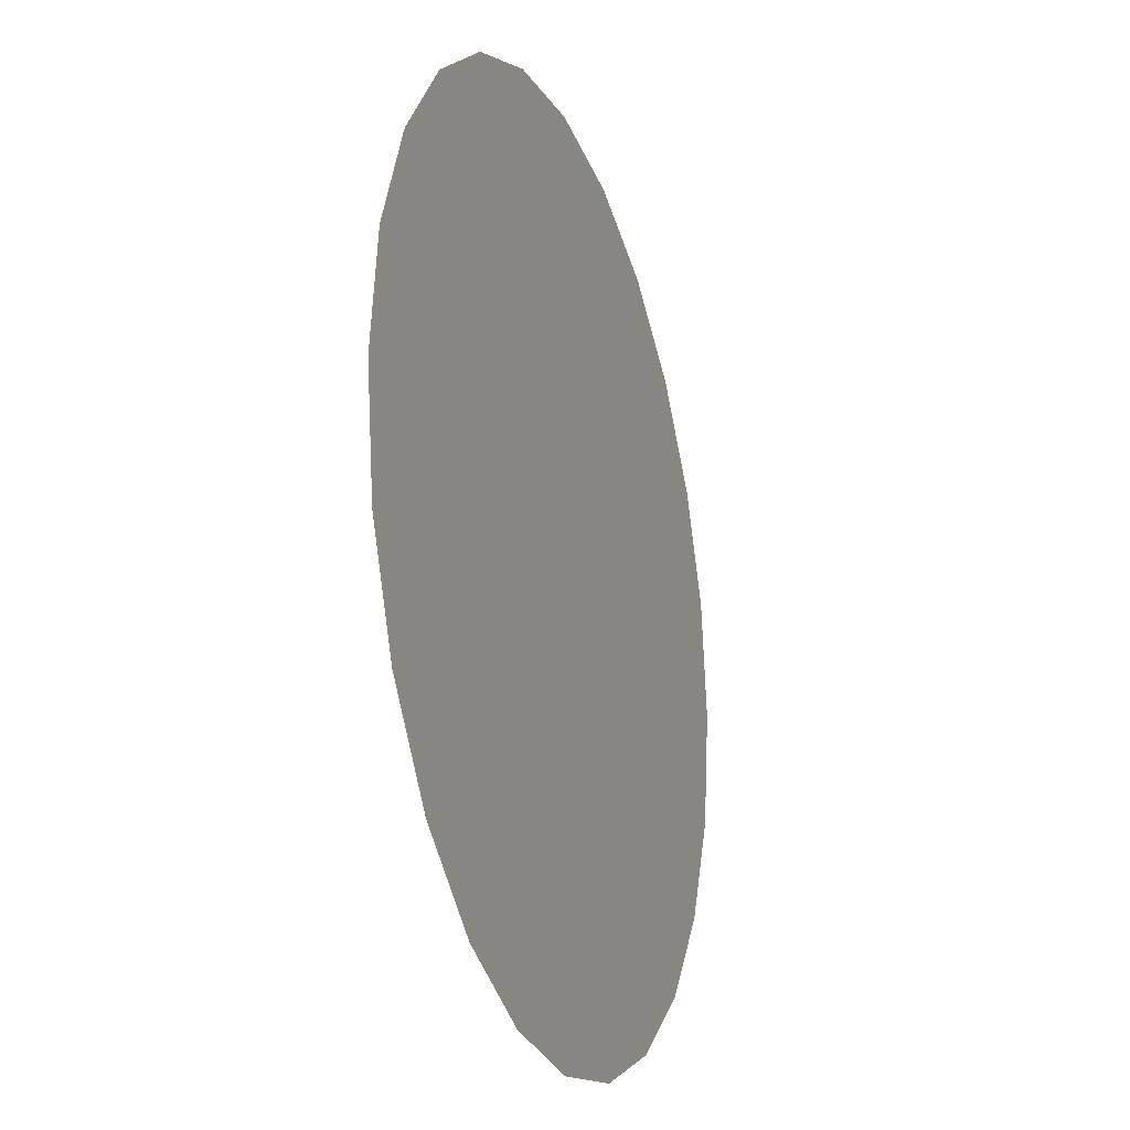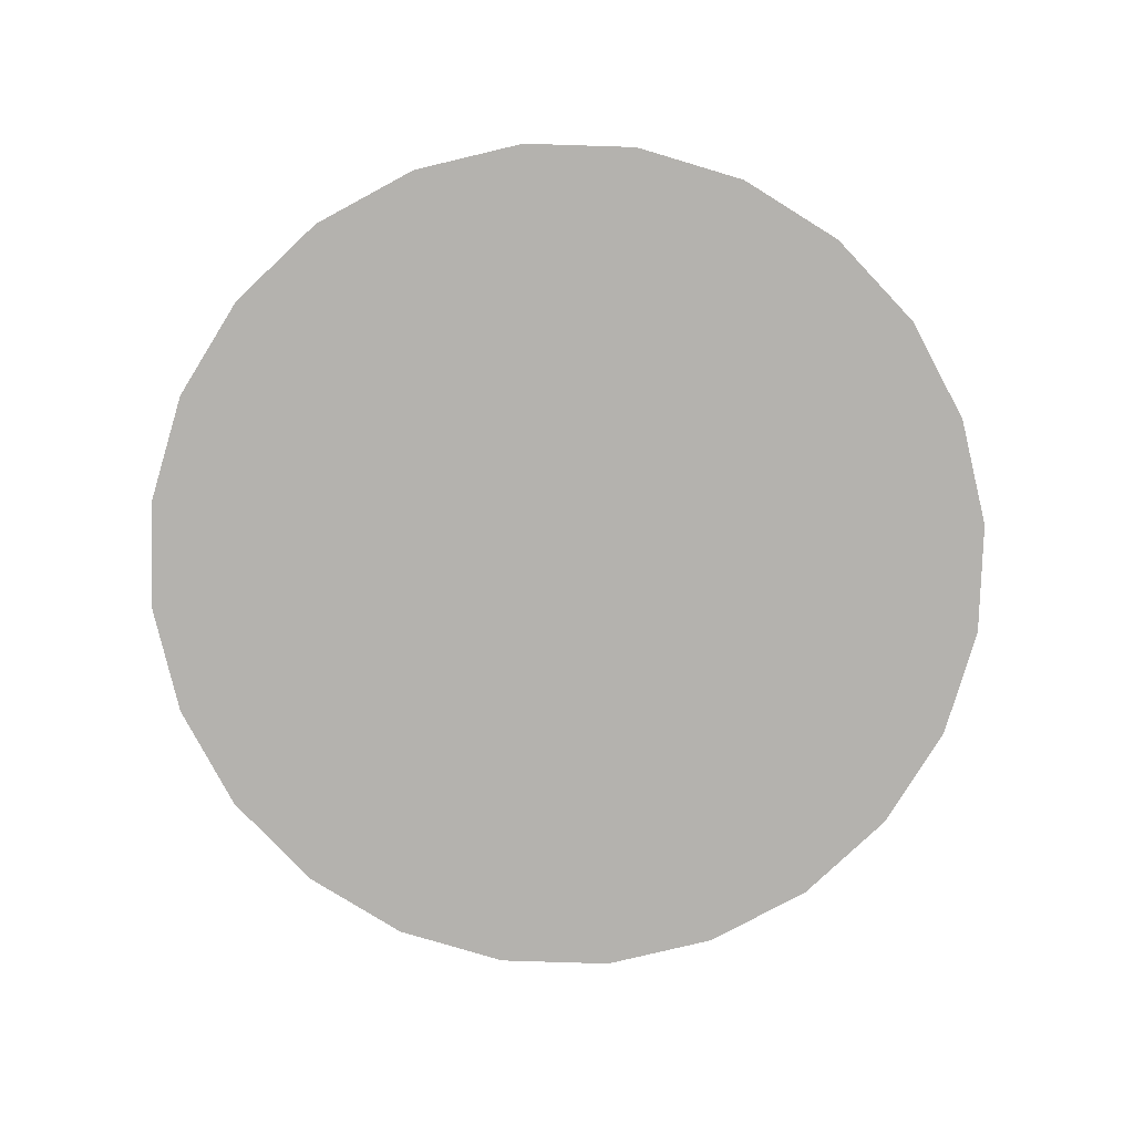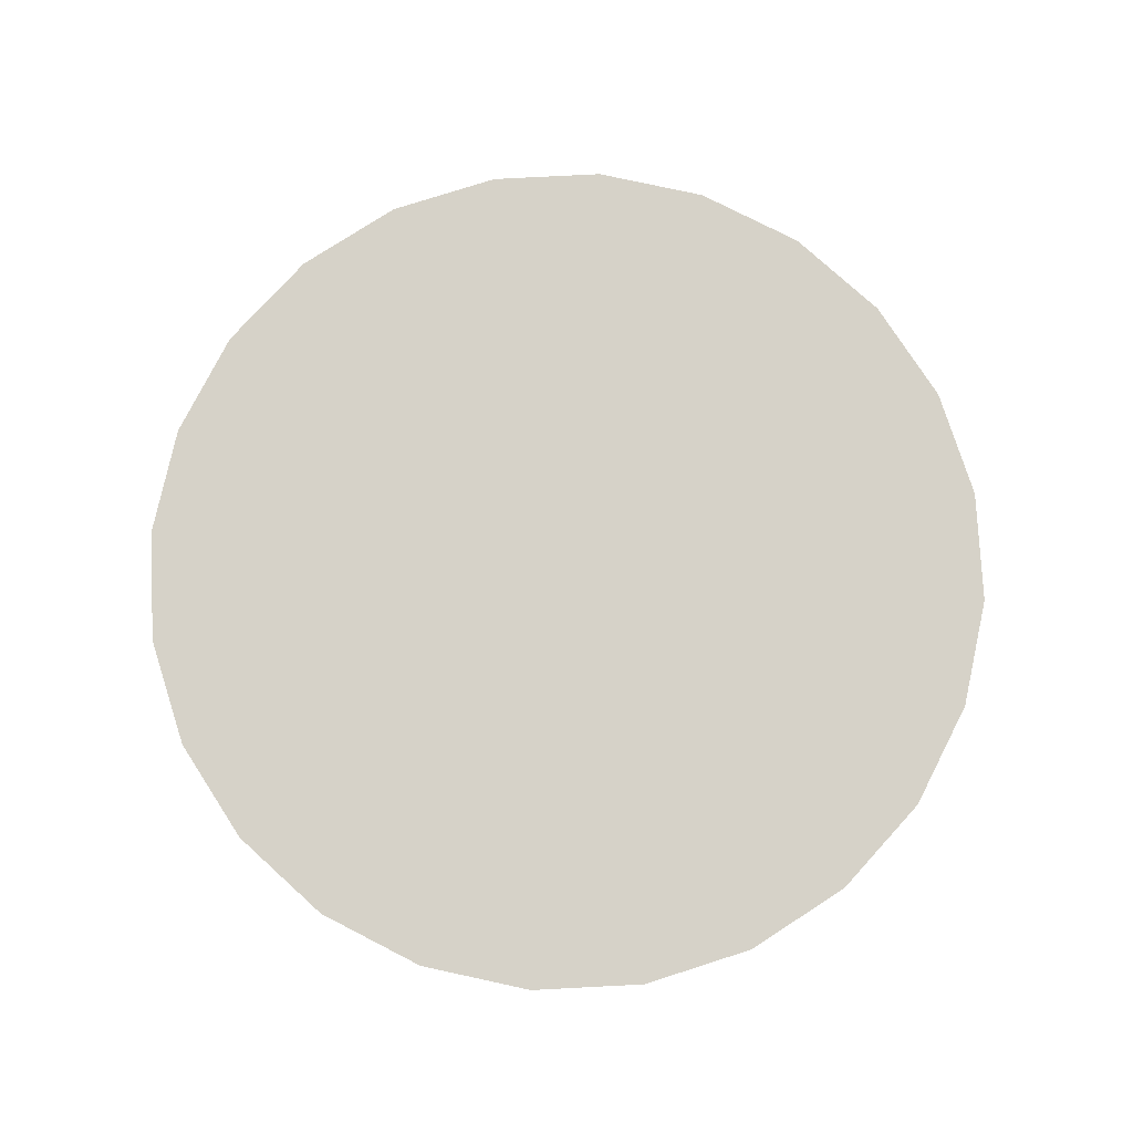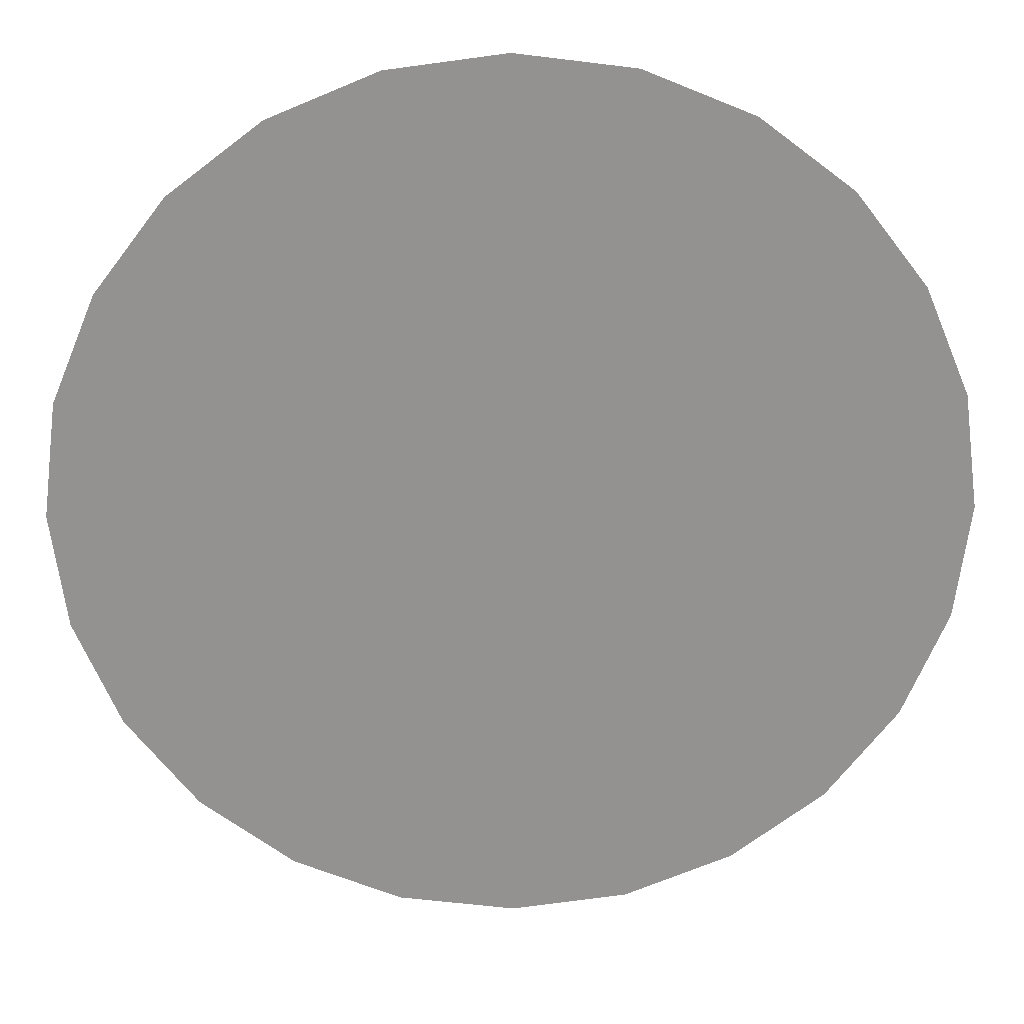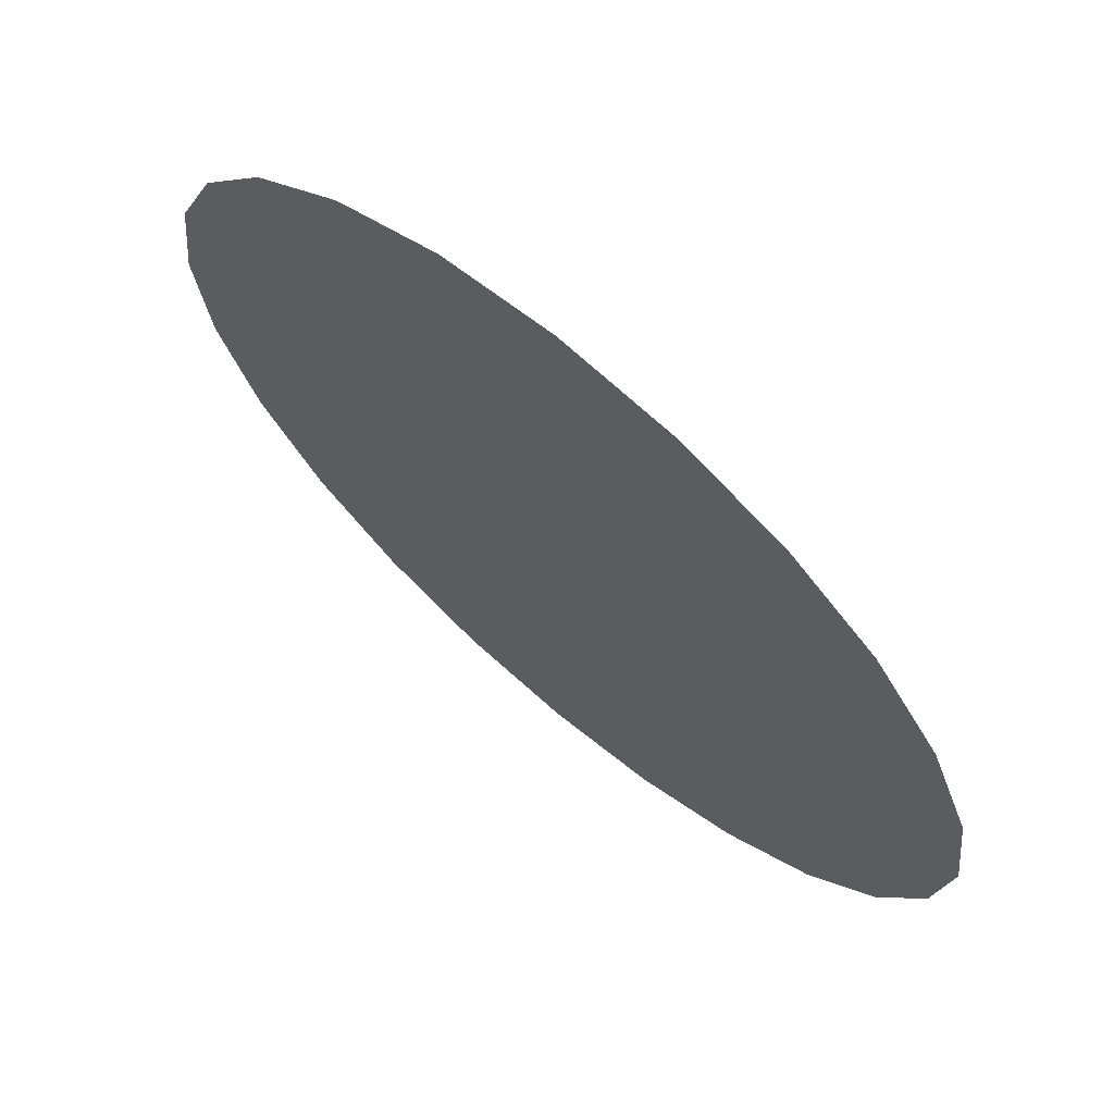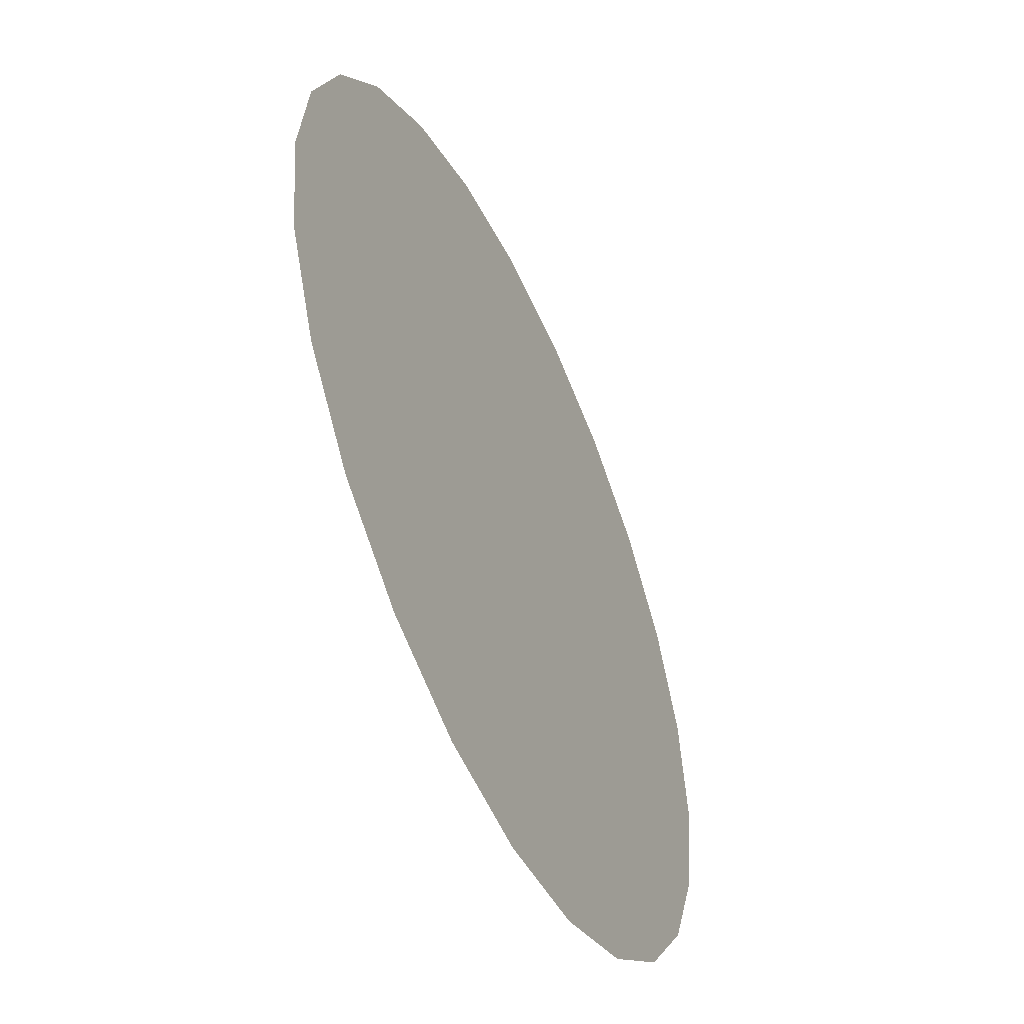
<metadata>
{"format":"obj","ext":"obj","renderer":"f3d","projection":"perspective","resolution":1024,"background":"white","views":[{"elev":-21.4,"azim":108.8,"up":"+Z"},{"elev":-79.7,"azim":-9.1,"up":"+Y"},{"elev":77.9,"azim":-10.2,"up":"+Y"},{"elev":23.6,"azim":178.8,"up":"+Z"},{"elev":68.8,"azim":-139.5,"up":"+Z"},{"elev":-51.9,"azim":114.8,"up":"+Z"}]}
</metadata>
<code>
o model_16
v 340.4 779.9 -265.1
v 340.1 779.9 -264.7
v 340.7 779.9 -264.8
v 340.5 779.9 -264
v 339.8 779.9 -264
v 340.4 779.9 -263.2
v 339.7 779.9 -263.2
v 340.5 779.9 -262.4
v 339.8 779.9 -262.5
v 340.7 779.9 -261.6
v 340.1 779.9 -261.8
v 340.8 779.9 -261
v 340.4 779.9 -261.3
v 341.5 779.9 -260.7
v 341.4 779.9 -261.4
v 341.3 779.9 -262.3
v 341.3 779.9 -263.2
v 341.3 779.9 -264.1
v 341.4 779.9 -265
v 340.8 779.9 -265.4
v 341.5 779.9 -265.7
v 342.3 779.9 -265.1
v 342.3 779.9 -265.8
v 342.3 779.9 -260.7
v 342.3 779.9 -264.2
v 342.3 779.9 -263.2
v 342.3 779.9 -262.3
v 342.3 779.9 -261.4
v 343 779.9 -260.7
v 343.1 779.9 -261.4
v 343.7 779.9 -261
v 343.2 779.9 -262.3
v 343.2 779.9 -263.2
v 343.2 779.9 -264.1
v 343.1 779.9 -265
v 343 779.9 -265.7
v 343.9 779.9 -264.8
v 343.7 779.9 -265.4
v 344.5 779.9 -264.7
v 344.2 779.9 -265.1
v 344.7 779.9 -264
v 344.1 779.9 -264.1
v 344.1 779.9 -263.2
v 344.1 779.9 -262.4
v 343.9 779.9 -261.6
v 344.2 779.9 -261.3
v 344.5 779.9 -261.8
v 344.7 779.9 -262.5
v 344.8 779.9 -263.2
v 339.4 779.9 -263.2
v 339.8 779.9 -264
v 339.5 779.9 -264
v 340.1 779.9 -264.7
v 339.7 779.9 -263.2
v 339.5 779.9 -262.5
v 339.8 779.9 -262.5
v 339.8 779.9 -261.8
v 340.1 779.9 -261.8
v 340.3 779.9 -261.2
v 340.4 779.9 -261.3
v 340.8 779.9 -260.7
v 340.8 779.9 -261
v 341.5 779.9 -260.4
v 341.5 779.9 -260.7
v 342.3 779.9 -260.4
v 342.3 779.9 -260.7
v 343 779.9 -260.5
v 343 779.9 -260.7
v 343.7 779.9 -260.7
v 343.7 779.9 -261
v 344.3 779.9 -261.2
v 344.2 779.9 -261.3
v 344.8 779.9 -261.8
v 344.5 779.9 -261.8
v 345 779.9 -262.5
v 344.7 779.9 -262.5
v 345.1 779.9 -263.2
v 344.8 779.9 -263.2
v 345 779.9 -264
v 344.7 779.9 -264
v 344.7 779.9 -264.7
v 344.5 779.9 -264.7
v 344.3 779.9 -265.2
v 344.2 779.9 -265.1
v 343.7 779.9 -265.7
v 343.7 779.9 -265.4
v 343 779.9 -266
v 343 779.9 -265.7
v 342.3 779.9 -266.1
v 342.3 779.9 -265.8
v 341.5 779.9 -266
v 341.5 779.9 -265.7
v 340.8 779.9 -265.7
v 340.8 779.9 -265.4
v 340.2 779.9 -265.2
v 339.8 779.9 -264.6
v 339.4 779.9 -264
v 339.3 779.9 -263.2
v 339.7 779.9 -264.7
v 340.2 779.9 -265.3
v 340.8 779.9 -265.8
v 341.5 779.9 -266.1
v 342.3 779.9 -266.2
v 343 779.9 -266.1
v 343.8 779.9 -265.8
v 344.4 779.9 -265.3
v 344.9 779.9 -264.7
v 345.2 779.9 -264
v 345.3 779.9 -263.2
v 345.2 779.9 -262.4
v 344.9 779.9 -261.7
v 344.4 779.9 -261.1
v 343.8 779.9 -260.6
v 343.1 779.9 -260.3
v 342.3 779.9 -260.2
v 341.5 779.9 -260.3
v 340.8 779.9 -260.6
v 340.2 779.9 -261.1
v 339.7 779.9 -261.7
v 339.4 779.9 -262.4
f 1 2 3
f 2 2 3
f 3 2 4
f 2 5 4
f 4 5 6
f 5 7 6
f 6 7 8
f 7 9 8
f 8 9 10
f 9 11 10
f 10 11 12
f 11 13 12
f 12 13 13
f 13 12 13
f 13 12 12
f 12 14 12
f 12 14 10
f 14 15 10
f 10 15 8
f 15 16 8
f 8 16 6
f 16 17 6
f 6 17 4
f 17 18 4
f 4 18 3
f 18 19 3
f 3 19 20
f 19 19 20
f 20 19 21
f 19 22 21
f 21 22 23
f 22 23 23
f 23 23 15
f 23 15 15
f 15 15 24
f 15 14 24
f 24 14 14
f 14 3 14
f 14 3 3
f 3 20 3
f 3 20 1
f 20 1 1
f 1 1 22
f 1 22 22
f 22 22 25
f 22 19 25
f 25 19 25
f 19 18 25
f 25 18 26
f 18 17 26
f 26 17 27
f 17 16 27
f 27 16 28
f 16 15 28
f 28 15 28
f 15 24 28
f 28 24 28
f 24 29 28
f 28 29 30
f 29 31 30
f 30 31 31
f 31 28 31
f 31 28 28
f 28 30 28
f 28 30 27
f 30 32 27
f 27 32 26
f 32 33 26
f 26 33 25
f 33 34 25
f 25 34 22
f 34 35 22
f 22 35 23
f 35 35 23
f 23 35 36
f 35 37 36
f 36 37 38
f 37 39 38
f 38 39 40
f 39 40 40
f 40 40 39
f 40 39 39
f 39 39 41
f 39 37 41
f 41 37 42
f 37 35 42
f 42 35 42
f 35 34 42
f 42 34 43
f 34 33 43
f 43 33 44
f 33 32 44
f 44 32 45
f 32 30 45
f 45 30 45
f 30 31 45
f 45 31 45
f 31 46 45
f 45 46 45
f 46 47 45
f 45 47 44
f 47 48 44
f 44 48 43
f 48 49 43
f 43 49 42
f 49 41 42
f 42 41 41
f 41 50 41
f 41 50 50
f 50 51 50
f 50 51 52
f 51 53 52
f 52 53 53
f 53 51 53
f 53 51 51
f 51 50 51
f 51 50 54
f 50 55 54
f 54 55 56
f 55 57 56
f 56 57 58
f 57 59 58
f 58 59 60
f 59 61 60
f 60 61 62
f 61 63 62
f 62 63 64
f 63 65 64
f 64 65 66
f 65 67 66
f 66 67 68
f 67 69 68
f 68 69 70
f 69 71 70
f 70 71 72
f 71 73 72
f 72 73 74
f 73 75 74
f 74 75 76
f 75 77 76
f 76 77 78
f 77 79 78
f 78 79 80
f 79 81 80
f 80 81 82
f 81 83 82
f 82 83 84
f 83 85 84
f 84 85 86
f 85 87 86
f 86 87 88
f 87 89 88
f 88 89 90
f 89 91 90
f 90 91 92
f 91 93 92
f 92 93 94
f 93 95 94
f 94 95 1
f 95 96 1
f 1 96 53
f 96 96 53
f 53 96 52
f 96 97 52
f 52 97 98
f 97 98 98
f 98 98 97
f 98 97 97
f 97 97 99
f 97 96 99
f 99 96 99
f 96 95 99
f 99 95 100
f 95 93 100
f 100 93 101
f 93 91 101
f 101 91 102
f 91 89 102
f 102 89 103
f 89 87 103
f 103 87 104
f 87 85 104
f 104 85 105
f 85 83 105
f 105 83 106
f 83 81 106
f 106 81 107
f 81 79 107
f 107 79 108
f 79 77 108
f 108 77 109
f 77 75 109
f 109 75 110
f 75 73 110
f 110 73 111
f 73 71 111
f 111 71 112
f 71 69 112
f 112 69 113
f 69 67 113
f 113 67 114
f 67 65 114
f 114 65 115
f 65 63 115
f 115 63 116
f 63 61 116
f 116 61 117
f 61 59 117
f 117 59 118
f 59 57 118
f 118 57 119
f 57 55 119
f 119 55 120
f 55 50 120
f 120 50 98
f 50 52 98

</code>
